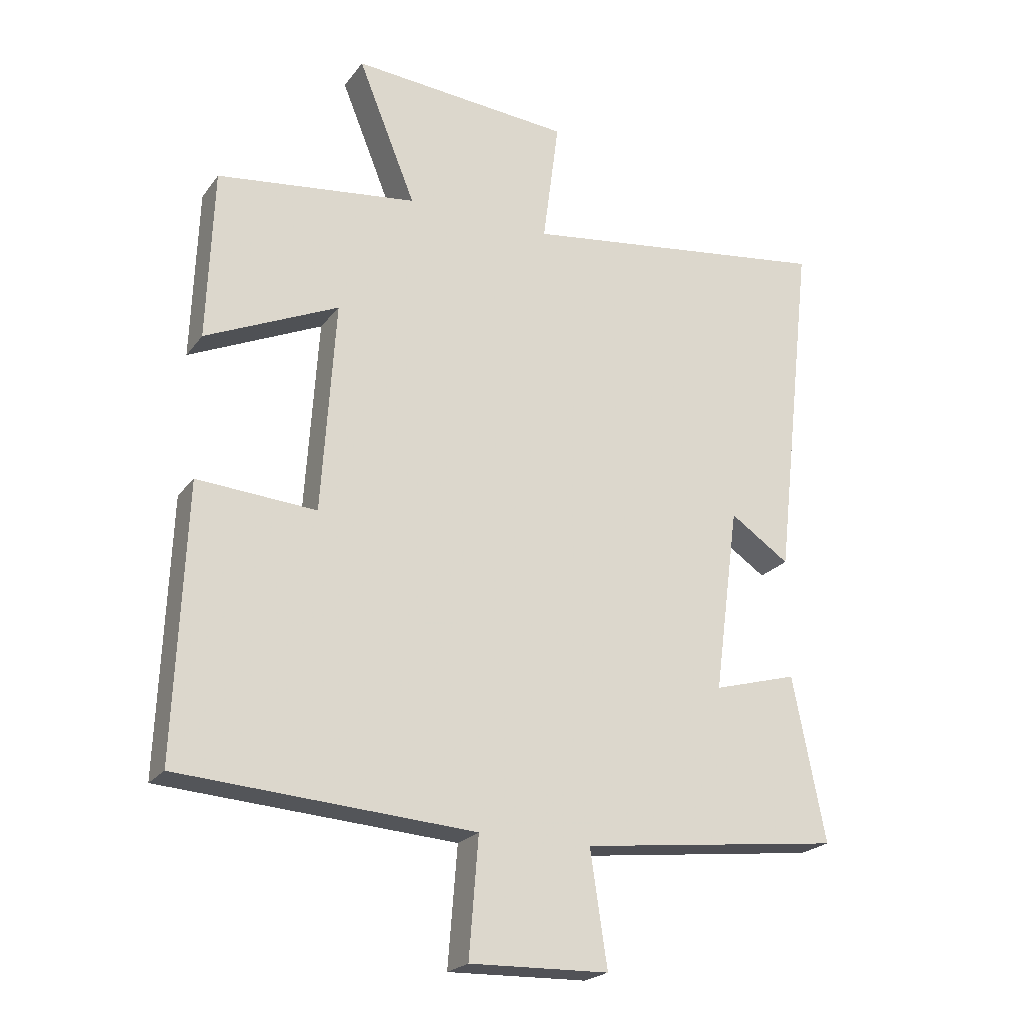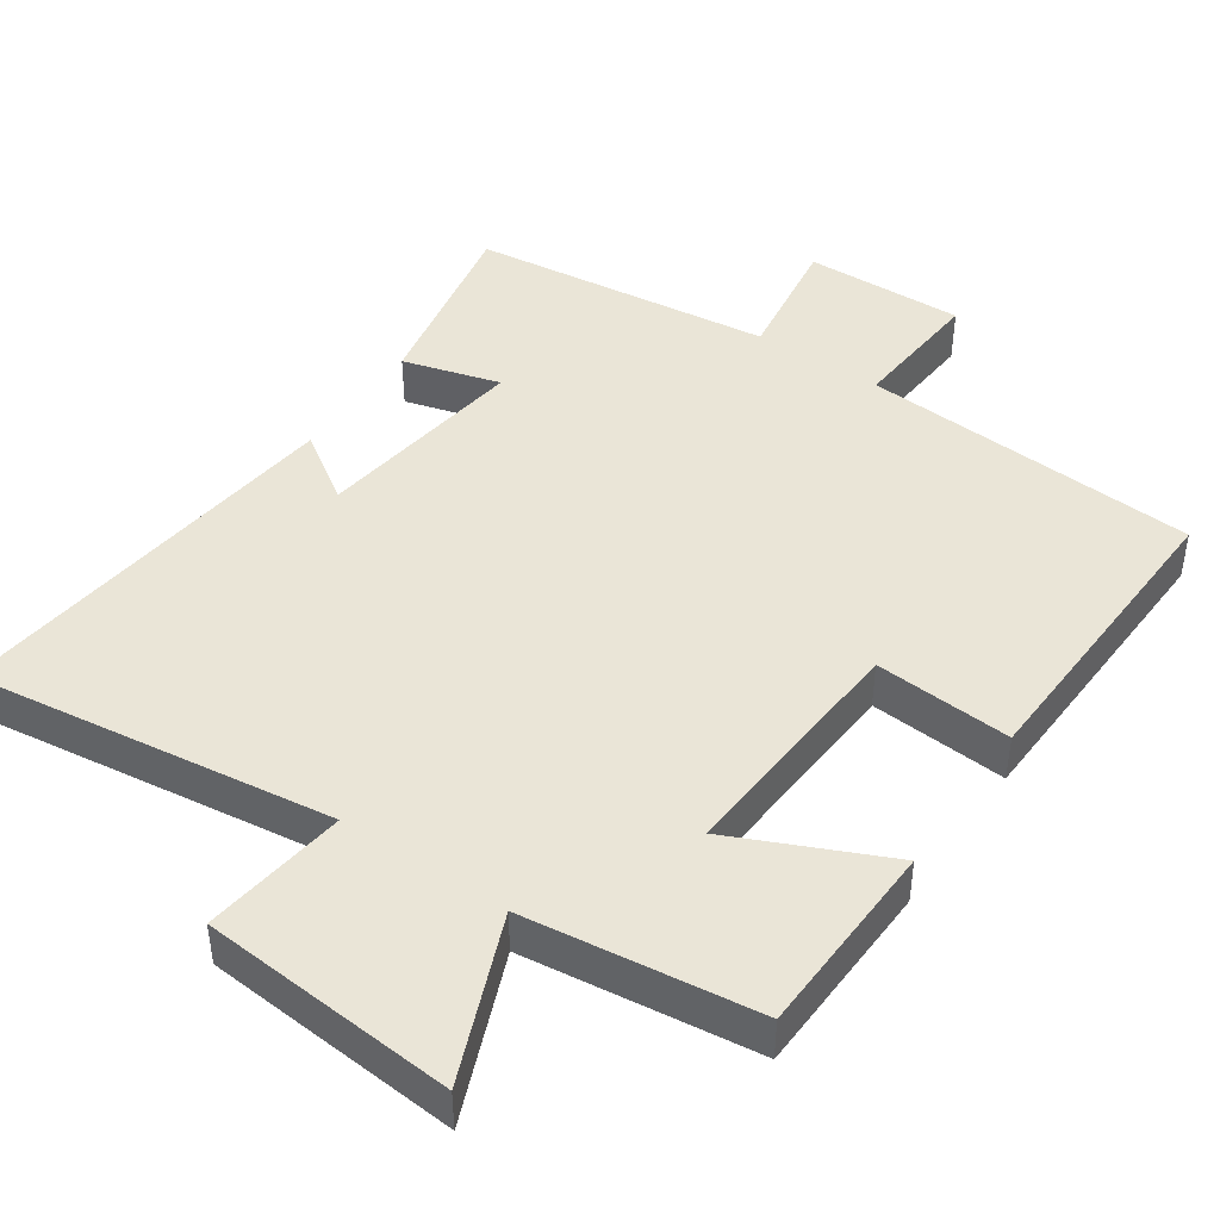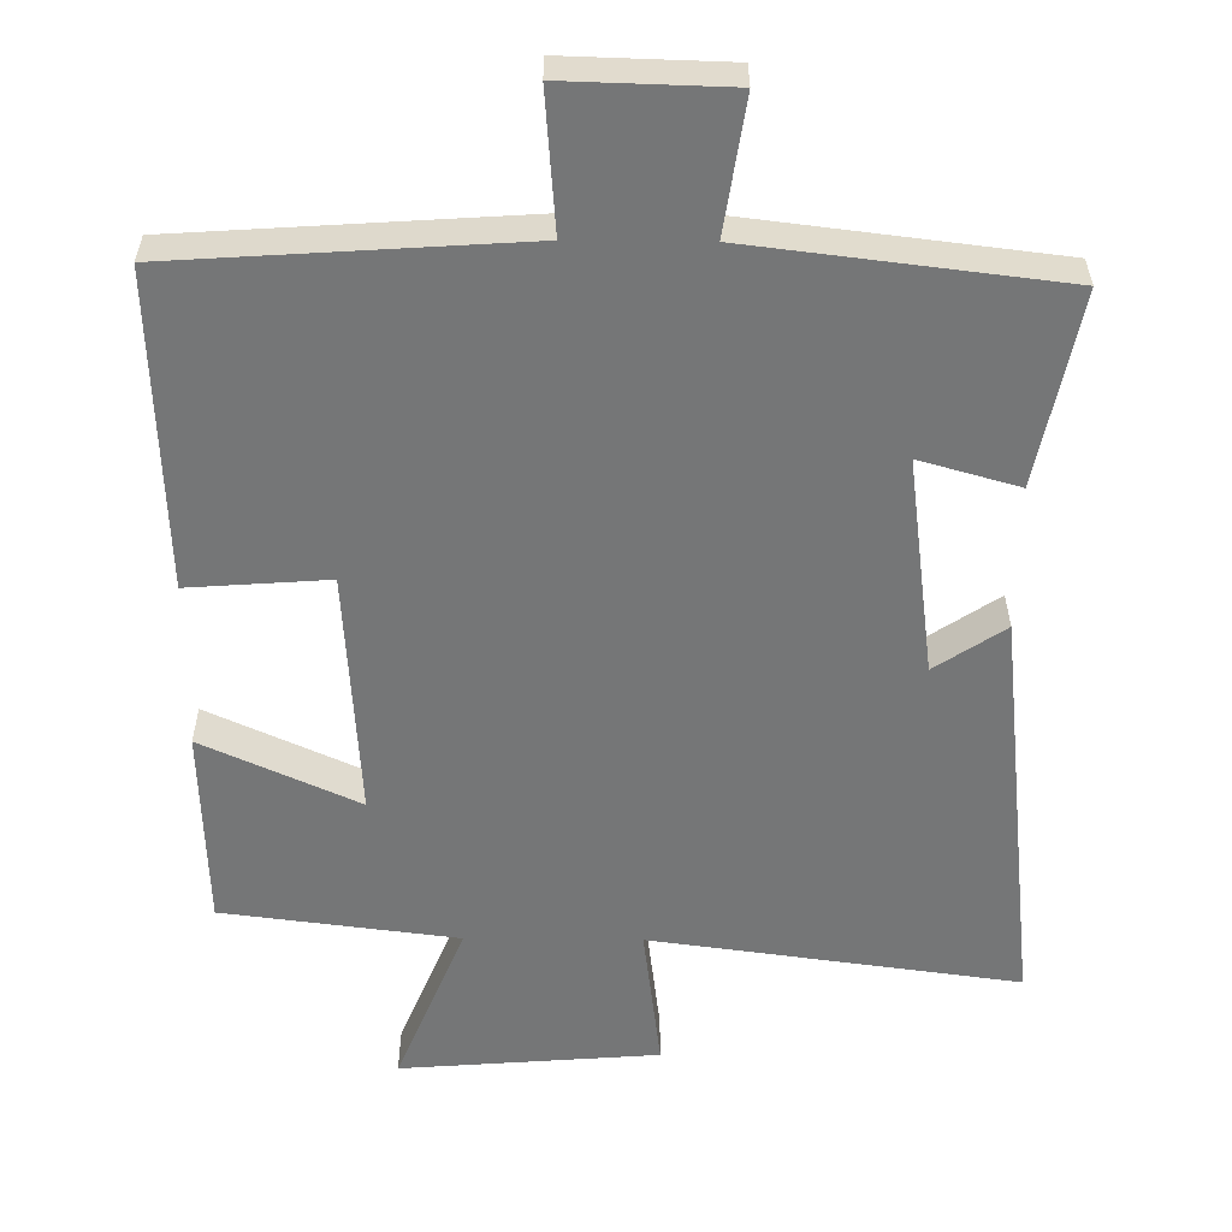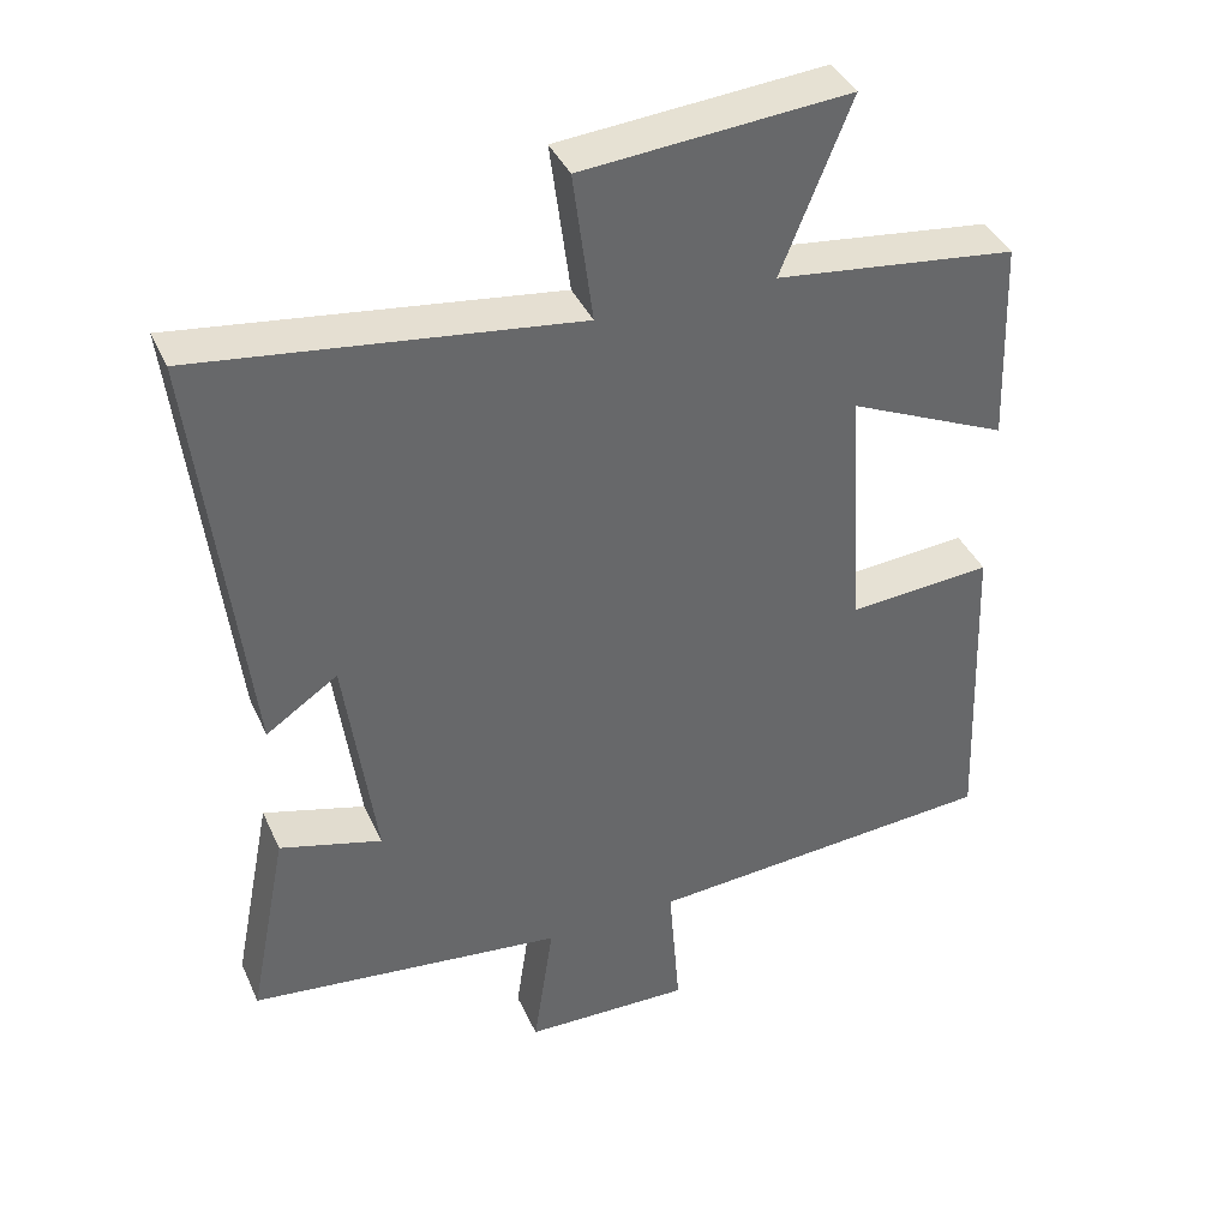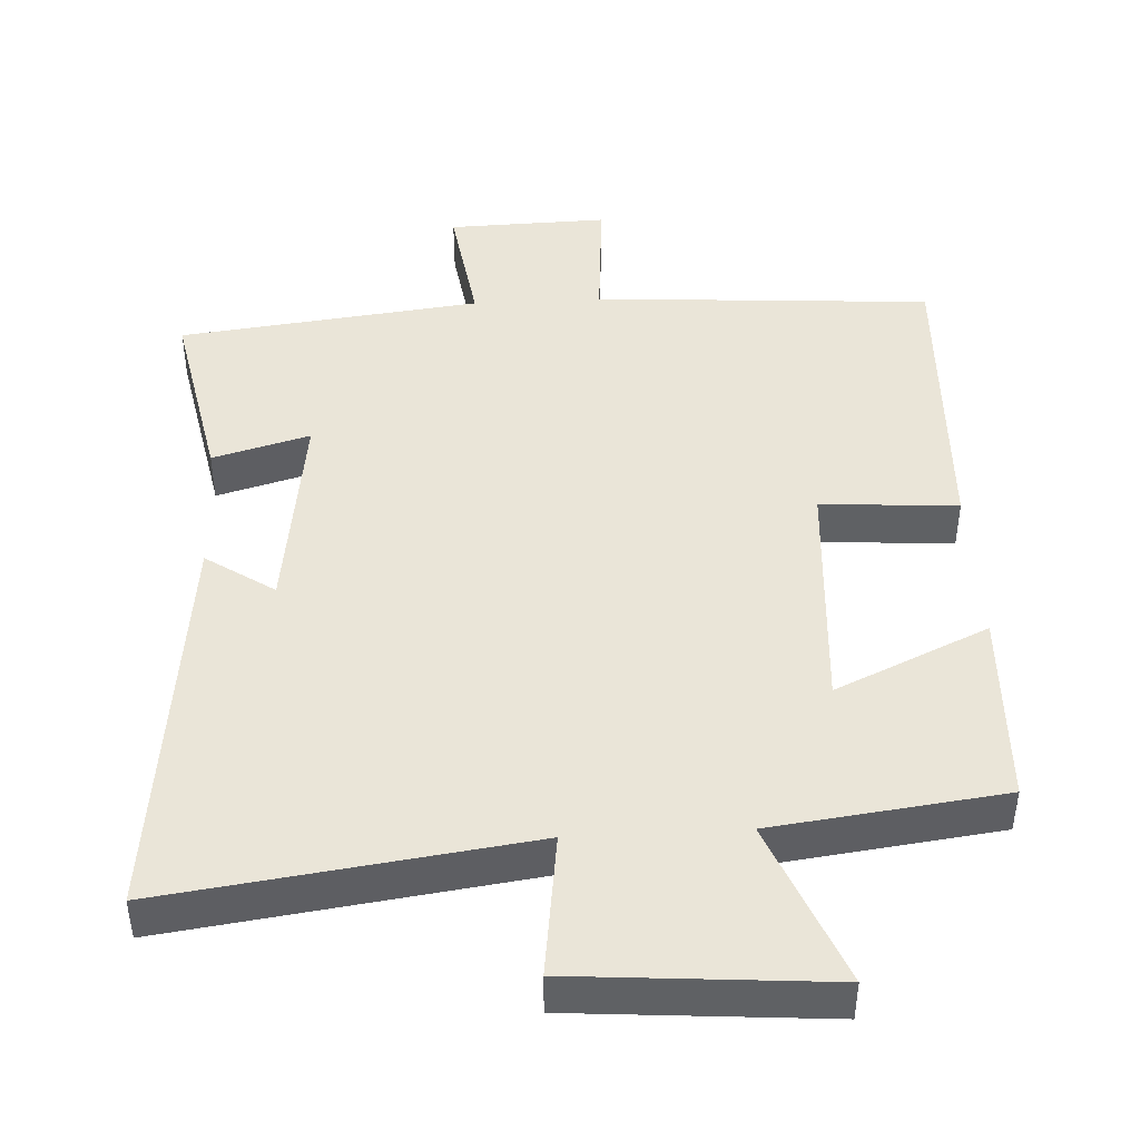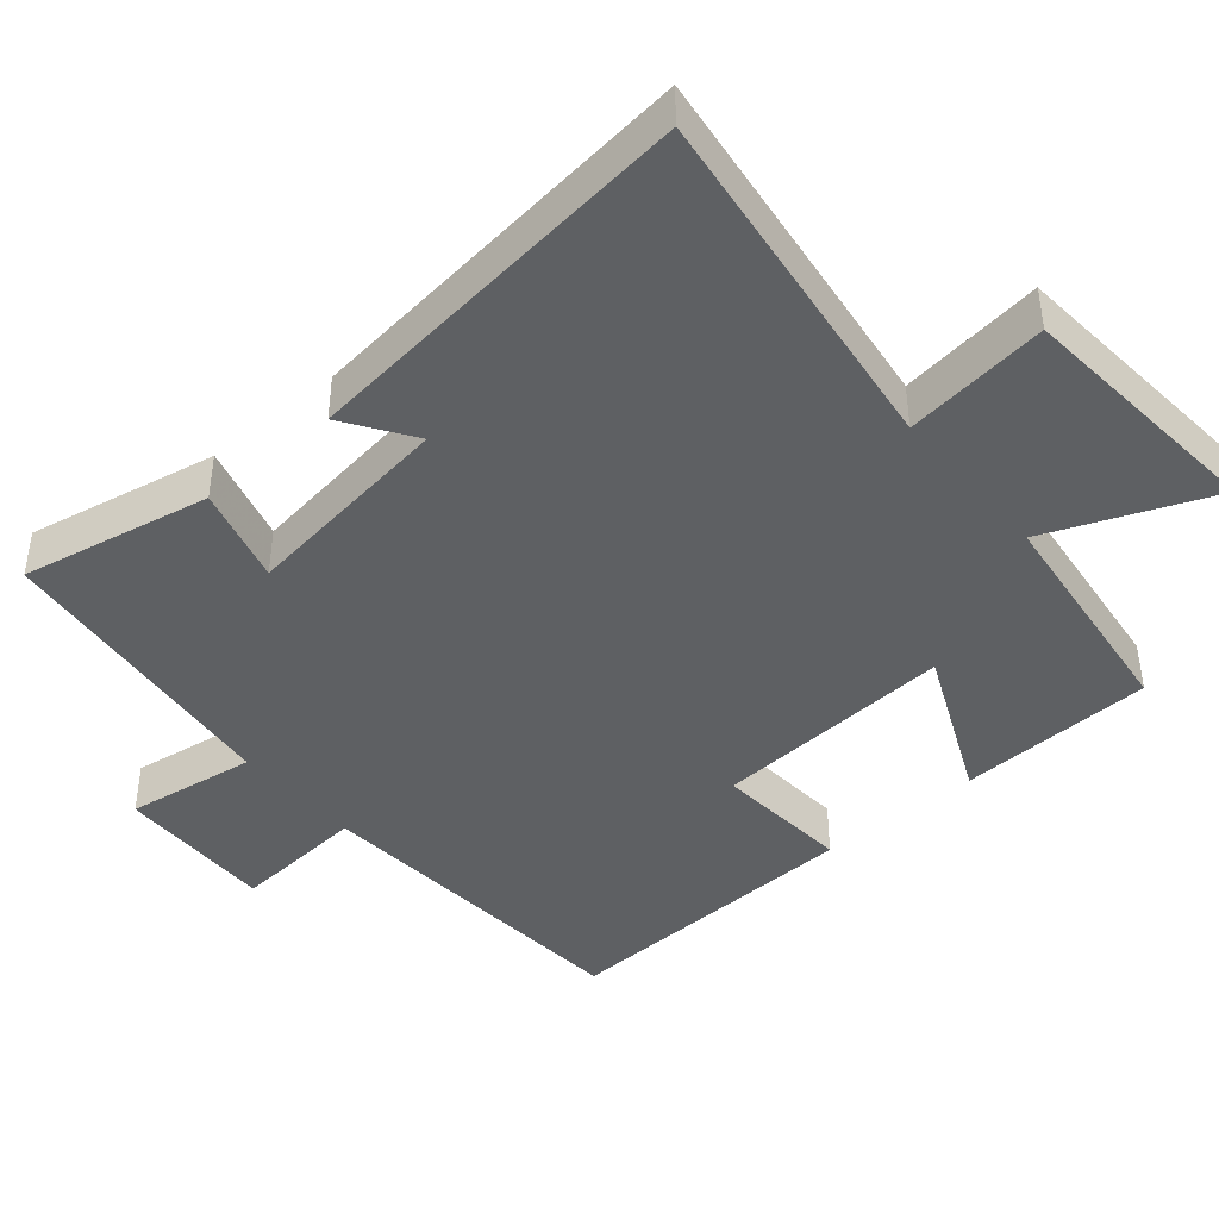
<metadata>
{"format":"obj","ext":"obj","renderer":"f3d","projection":"perspective","resolution":1024,"background":"white","views":[{"elev":-22.2,"azim":153.3,"up":"+Z"},{"elev":44.3,"azim":34.3,"up":"+Y"},{"elev":-56.7,"azim":179.4,"up":"+Y"},{"elev":39.5,"azim":-22.7,"up":"+Z"},{"elev":44.7,"azim":-3.1,"up":"+Y"},{"elev":-42.6,"azim":-49.7,"up":"+Y"}]}
</metadata>
<code>
v 0.517 0.07 -0.468
v 0.047 0.07 -0.5
v 0.062 0.07 -0.688
v -0.16 0.07 -0.682
v -0.133 0.07 -0.5
v -0.552 0.07 -0.45
v -0.5 0.07 -0.187
v -0.365 0.07 -0.225
v -0.405 0.07 0.071
v -0.5 0.07 0.007
v -0.564 0.07 0.567
v -0.064 0.07 0.5
v -0.09 0.07 0.699
v 0.262 0.07 0.727
v 0.17 0.07 0.5
v 0.49 0.07 0.46
v 0.5 0.07 0.188
v 0.288 0.07 0.284
v 0.31 0.07 -0.052
v 0.5 0.07 -0.038
v 0.517 0 -0.468
v 0.047 0 -0.5
v 0.062 0 -0.688
v -0.16 0 -0.682
v -0.133 0 -0.5
v -0.552 0 -0.45
v -0.5 0 -0.187
v -0.365 0 -0.225
v -0.405 0 0.071
v -0.5 0 0.007
v -0.564 0 0.567
v -0.064 0 0.5
v -0.09 0 0.699
v 0.262 0 0.727
v 0.17 0 0.5
v 0.49 0 0.46
v 0.5 0 0.188
v 0.288 0 0.284
v 0.31 0 -0.052
v 0.5 0 -0.038
f 19 20 1 2
f 18 19 2
f 15 16 17 18
f 15 18 2
f 12 13 14 15
f 12 15 2
f 9 10 11 12
f 8 9 12 2
f 5 6 7 8
f 5 8 2 3
f 3 4 5
f 22 21 40 39
f 22 39 38
f 38 37 36 35
f 22 38 35
f 35 34 33 32
f 22 35 32
f 32 31 30 29
f 22 32 29 28
f 28 27 26 25
f 23 22 28 25
f 25 24 23
f 1 21 22 2
f 2 22 23 3
f 3 23 24 4
f 4 24 25 5
f 5 25 26 6
f 6 26 27 7
f 7 27 28 8
f 8 28 29 9
f 9 29 30 10
f 10 30 31 11
f 11 31 32 12
f 12 32 33 13
f 13 33 34 14
f 14 34 35 15
f 15 35 36 16
f 16 36 37 17
f 17 37 38 18
f 18 38 39 19
f 19 39 40 20
f 20 40 21 1

</code>
